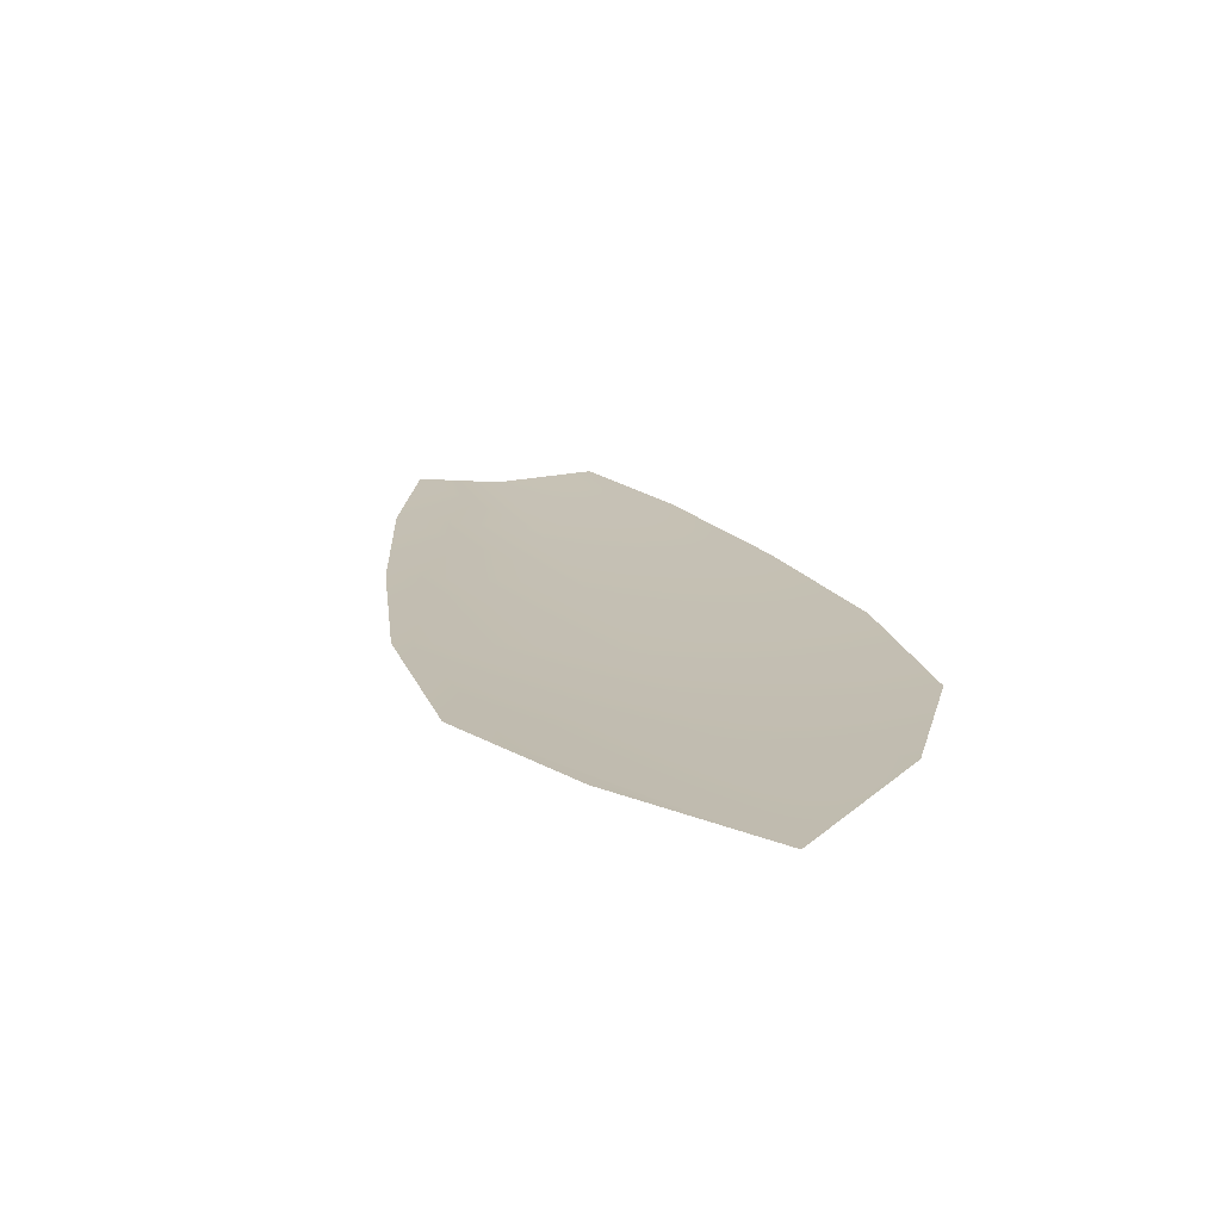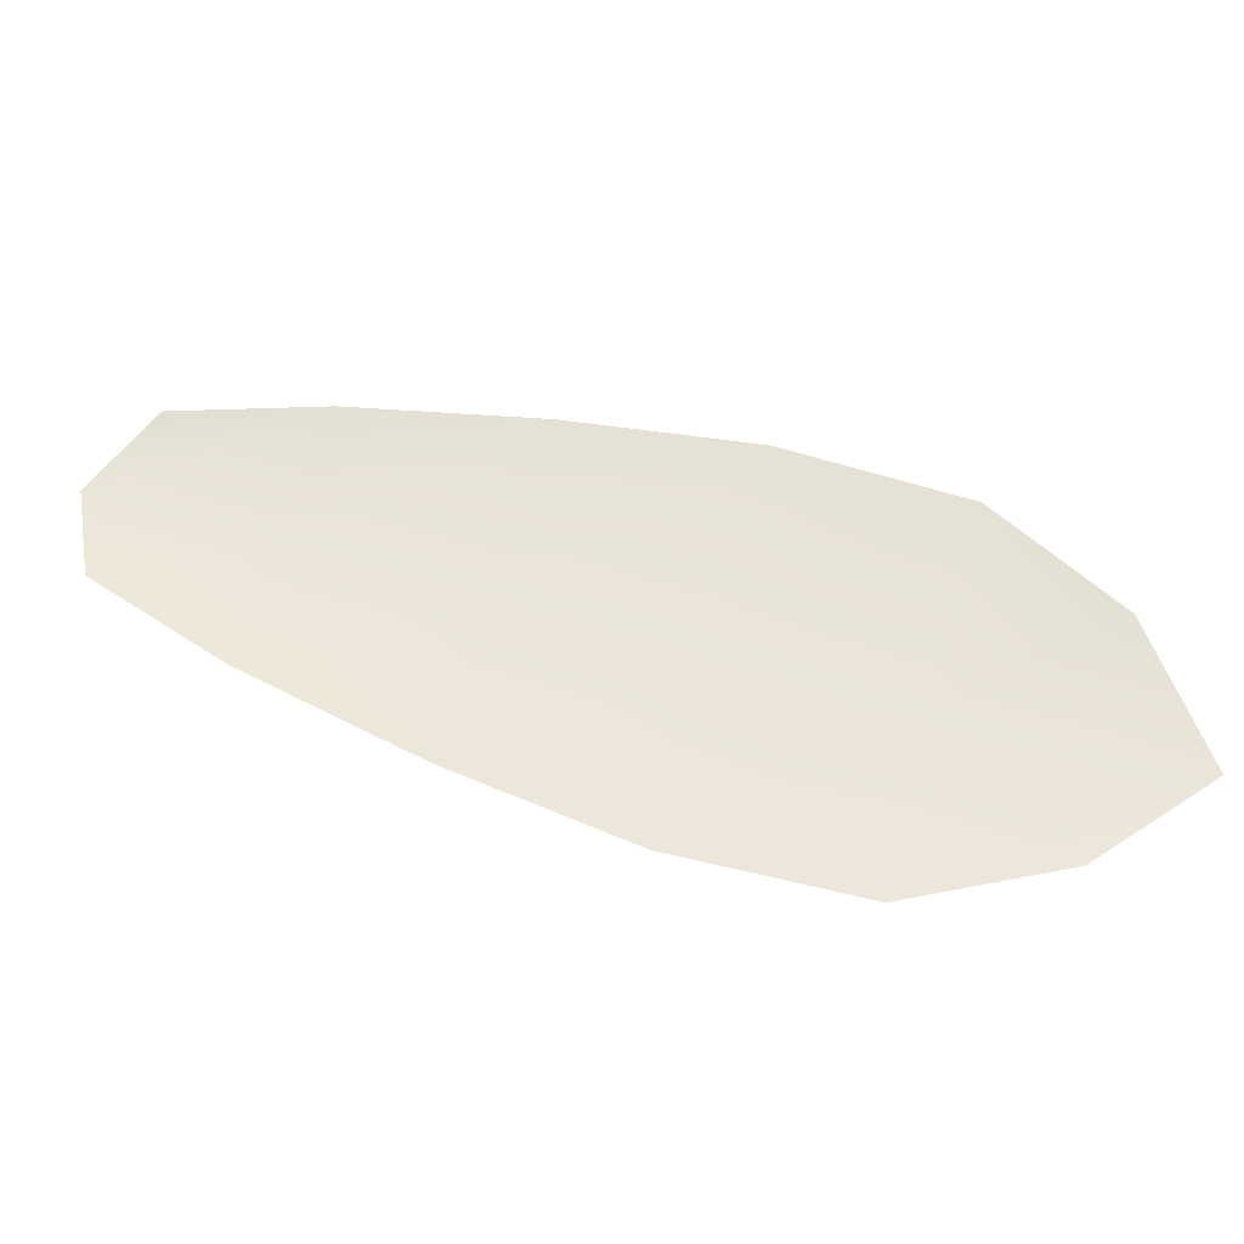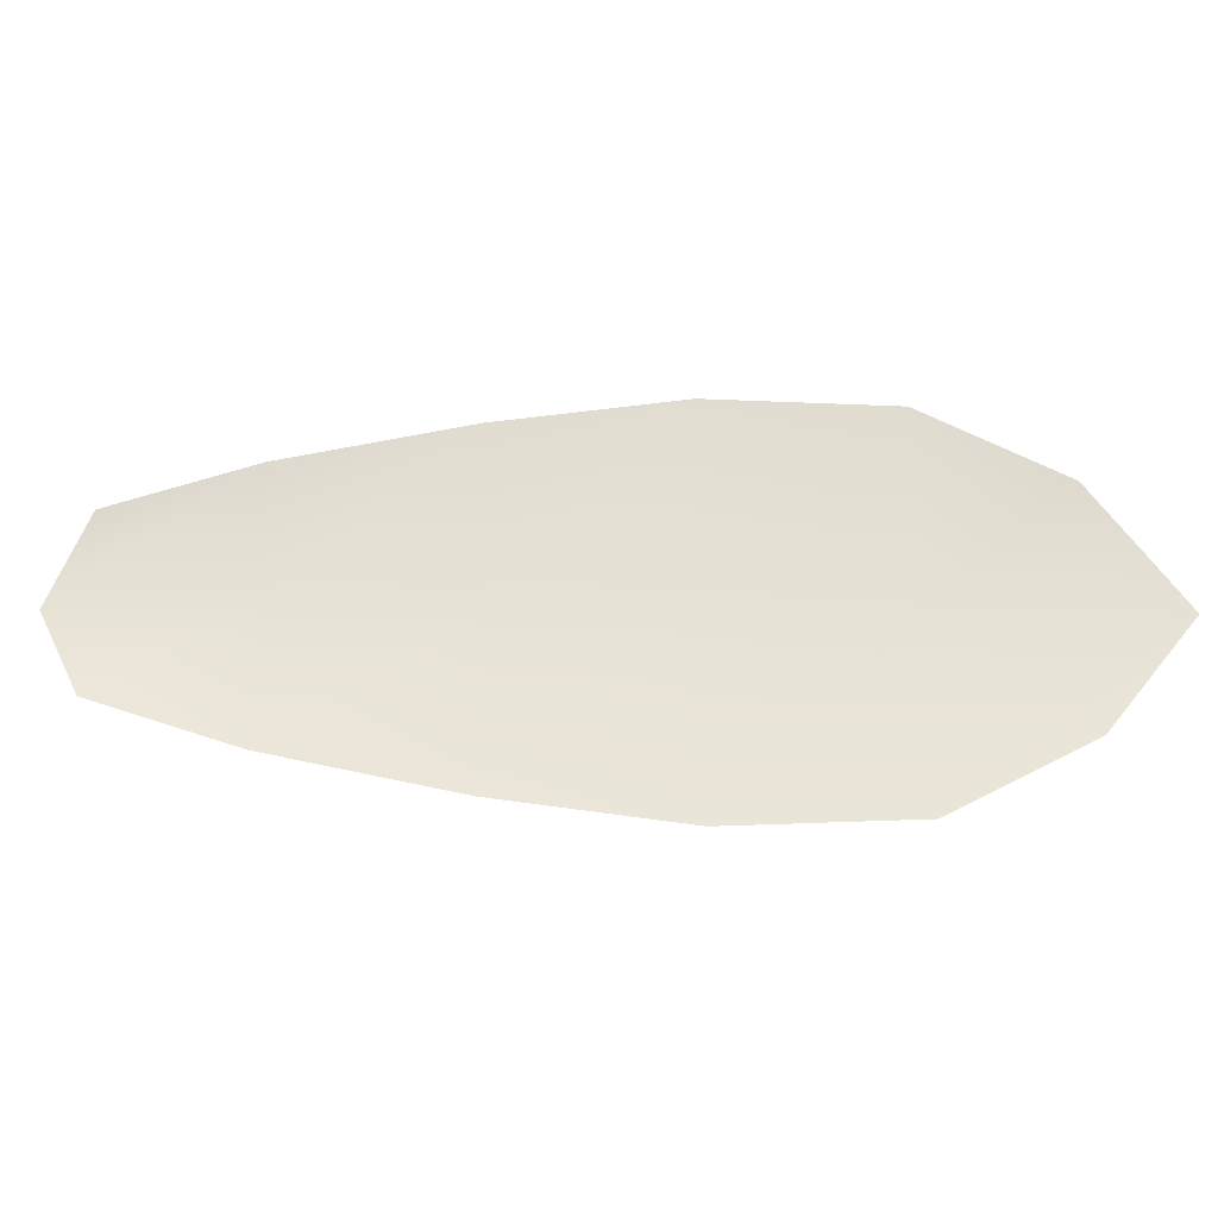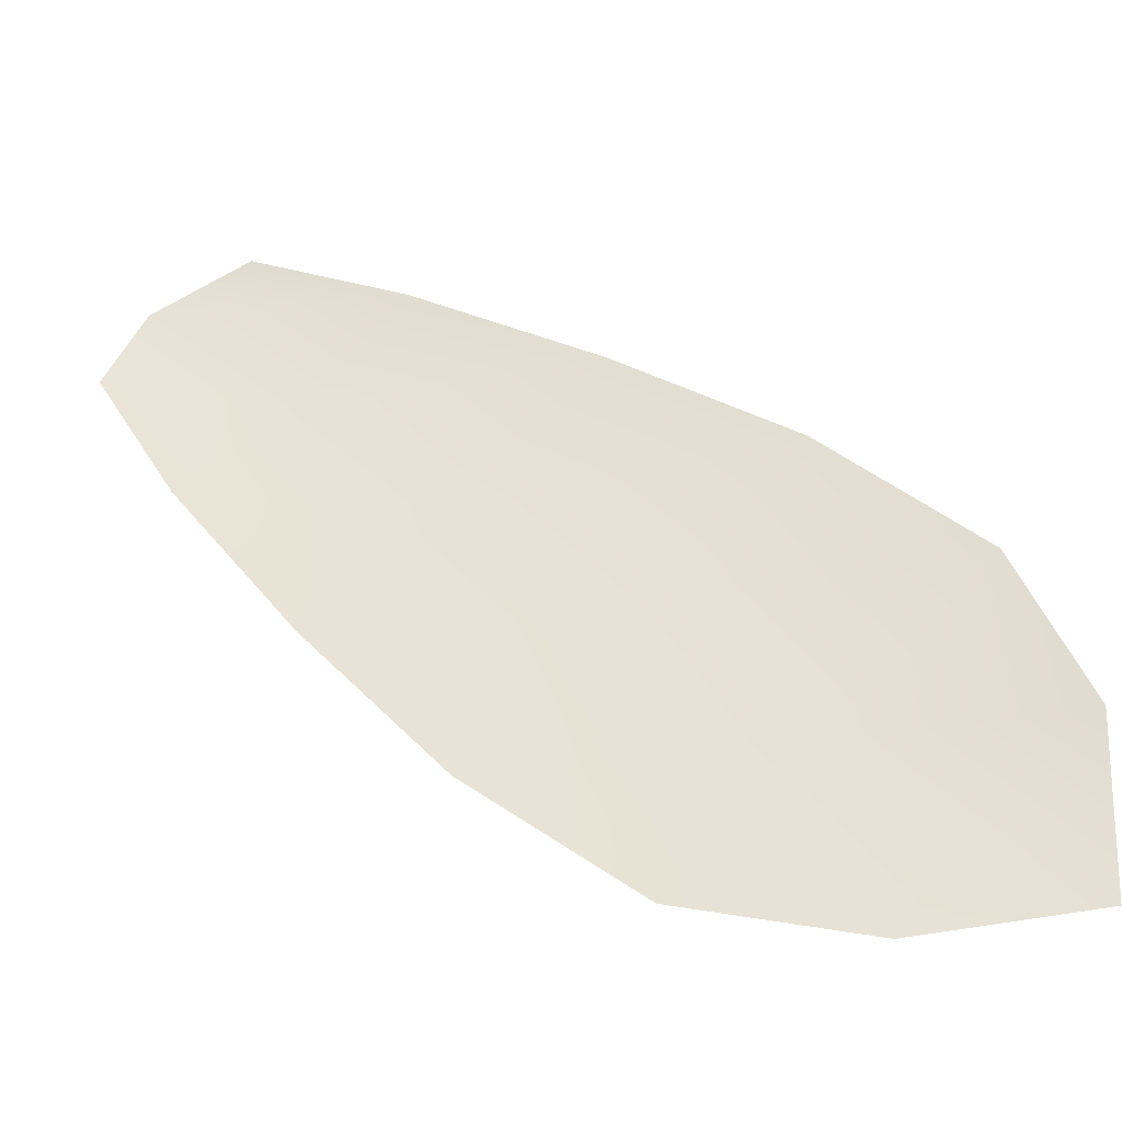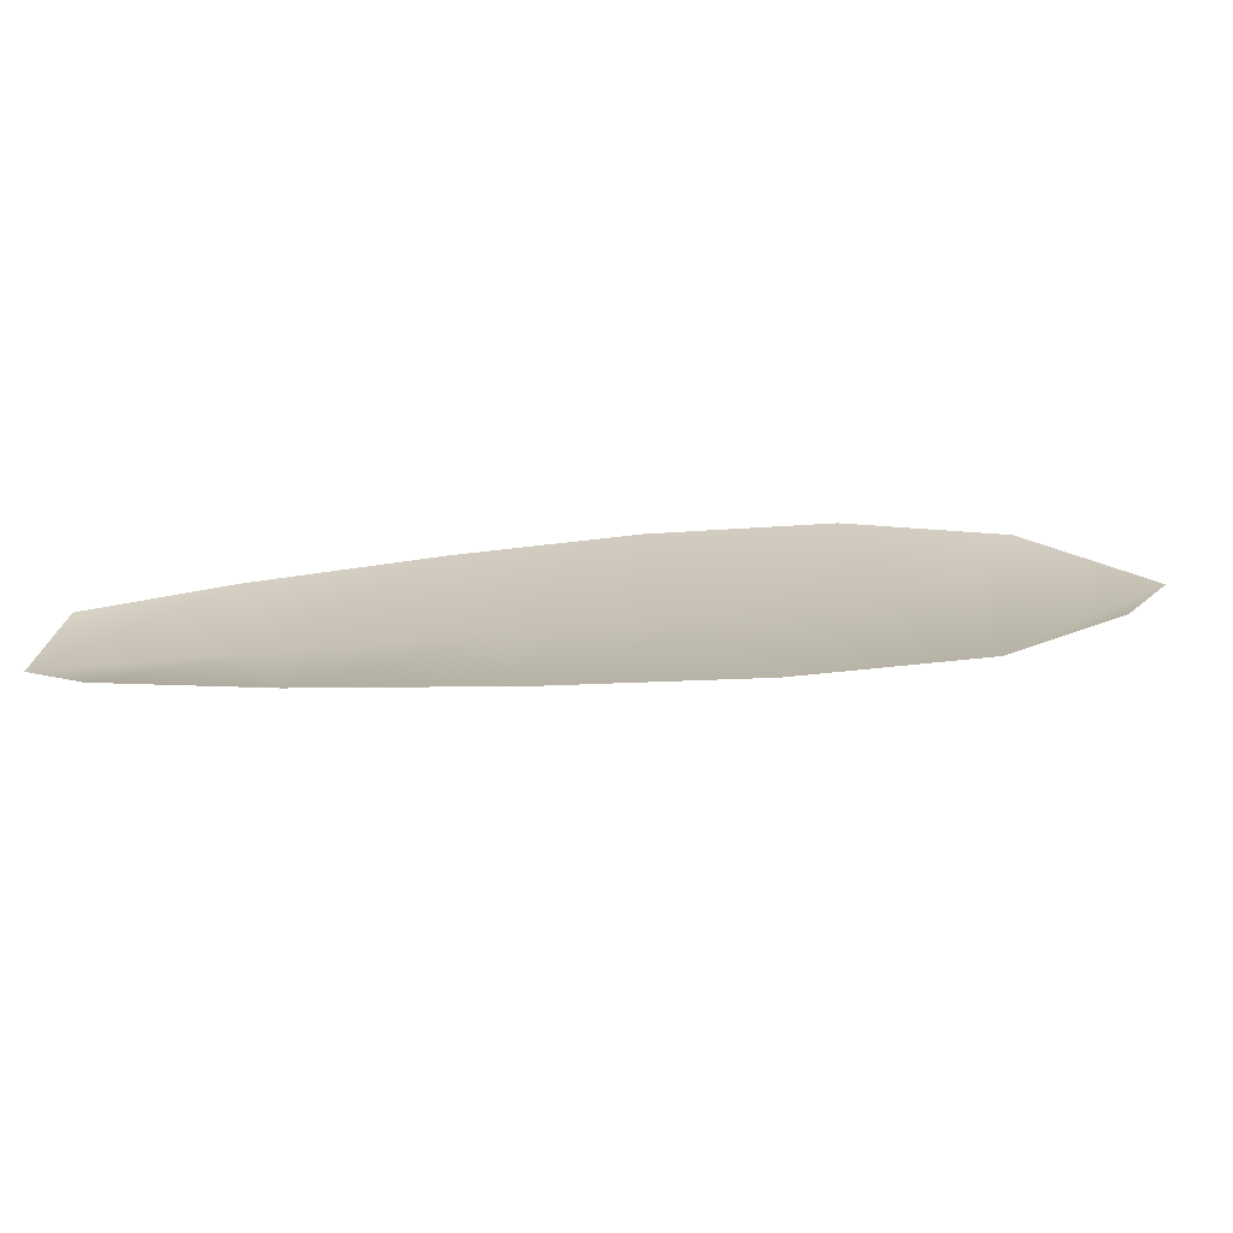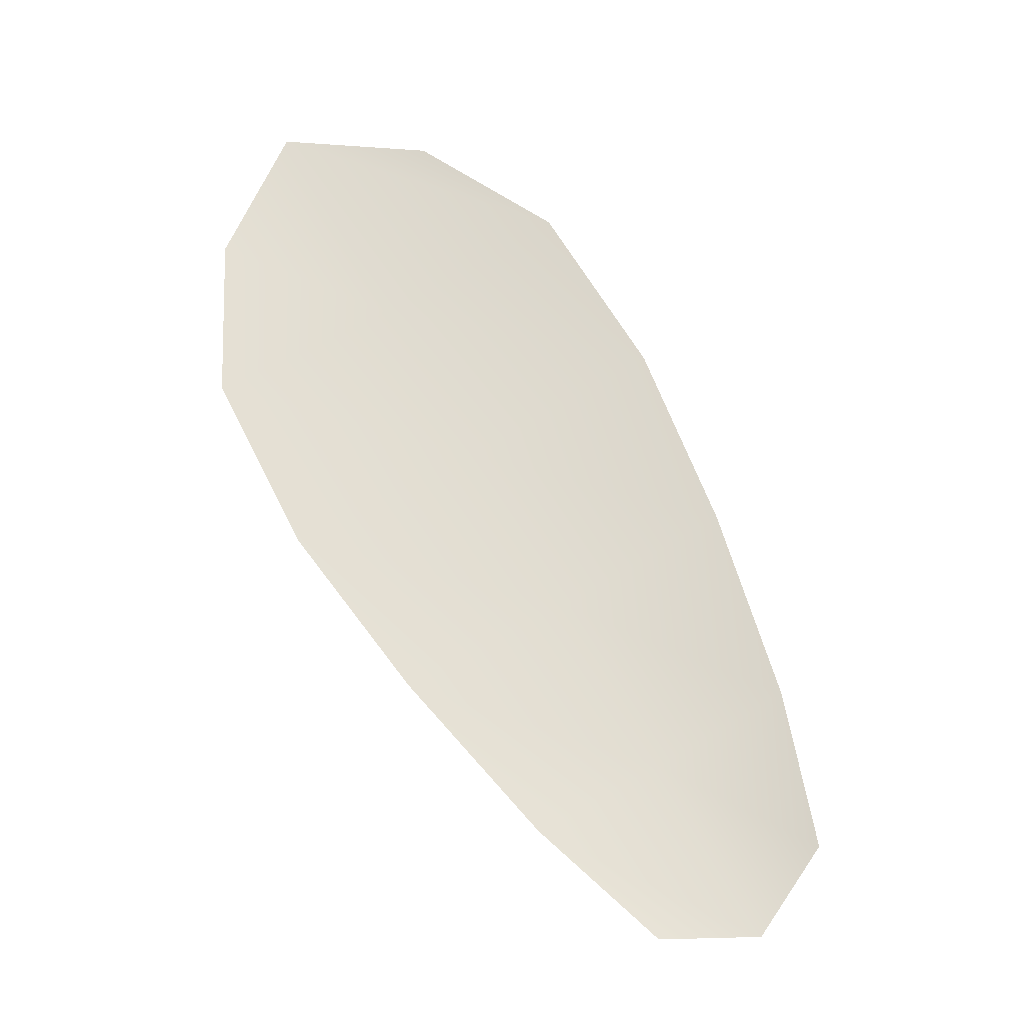
<metadata>
{"format":"obj","ext":"obj","renderer":"f3d","projection":"perspective","resolution":1024,"background":"white","views":[{"elev":17.0,"azim":33.4,"up":"+Z"},{"elev":59.4,"azim":-26.7,"up":"+Z"},{"elev":64.7,"azim":-42.5,"up":"+Z"},{"elev":-41.0,"azim":8.7,"up":"+Y"},{"elev":19.3,"azim":-56.8,"up":"+Z"},{"elev":68.8,"azim":-161.5,"up":"+Z"}]}
</metadata>
<code>
o feather_flight_tertiary_059.001
v -0.2185 0.05735 0.02023
v -0.2195 0.0562 0.02026
v -0.2128 0.05252 0.02016
v -0.2142 0.05096 0.02019
v -0.2193 0.05703 0.02009
v -0.2129 0.05117 0.02001
v -0.2173 0.05681 0.02022
v -0.2159 0.05596 0.0202
v -0.2145 0.05501 0.02018
v -0.2133 0.05386 0.02016
v -0.2156 0.05132 0.02022
v -0.2169 0.05239 0.02023
v -0.2179 0.05367 0.02024
v -0.2189 0.05504 0.02025
v -0.2181 0.05592 0.02007
v -0.2169 0.05481 0.02006
v -0.2157 0.0537 0.02004
v -0.2145 0.05259 0.02003
f 18 10 3 6
f 11 18 6 4
f 5 1 7 15
f 15 7 8 16
f 16 8 9 17
f 17 9 10 18
f 2 5 15 14
f 14 15 16 13
f 13 16 17 12
f 12 17 18 11

</code>
